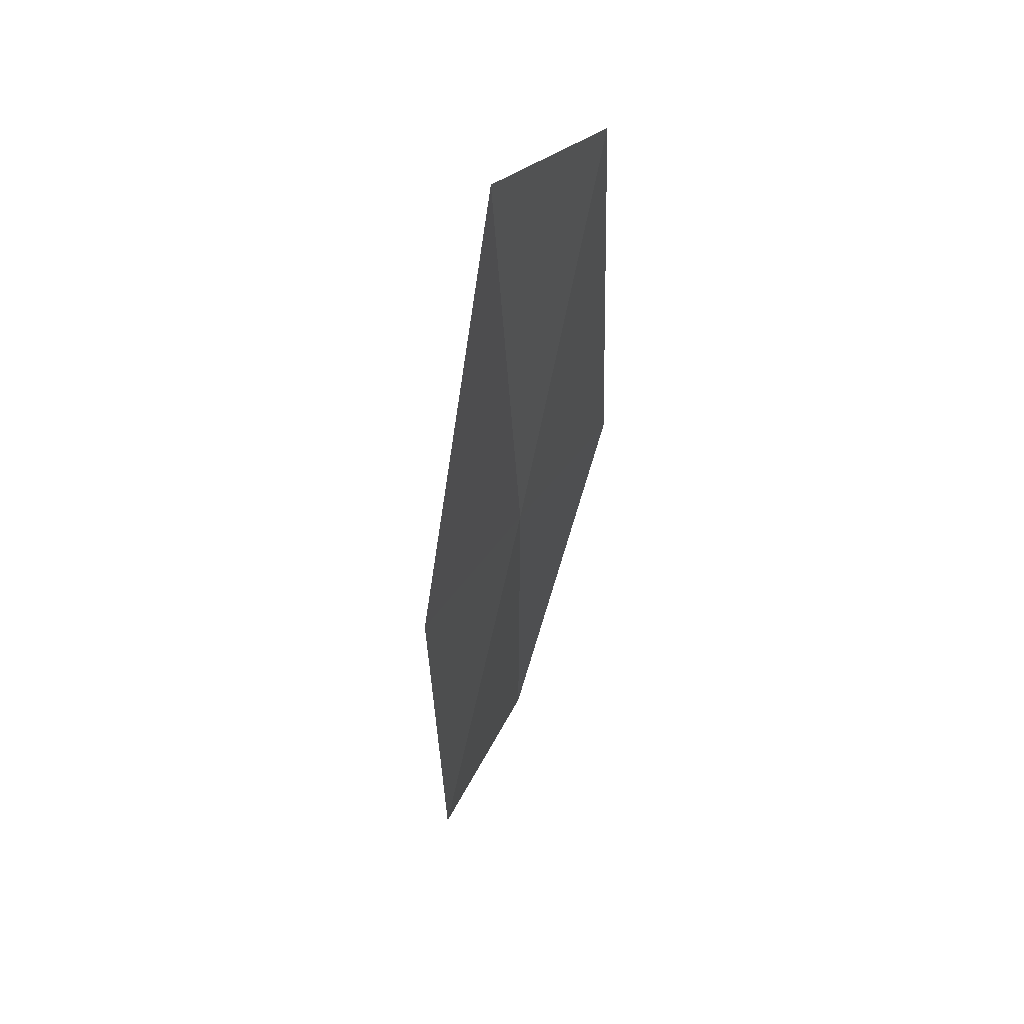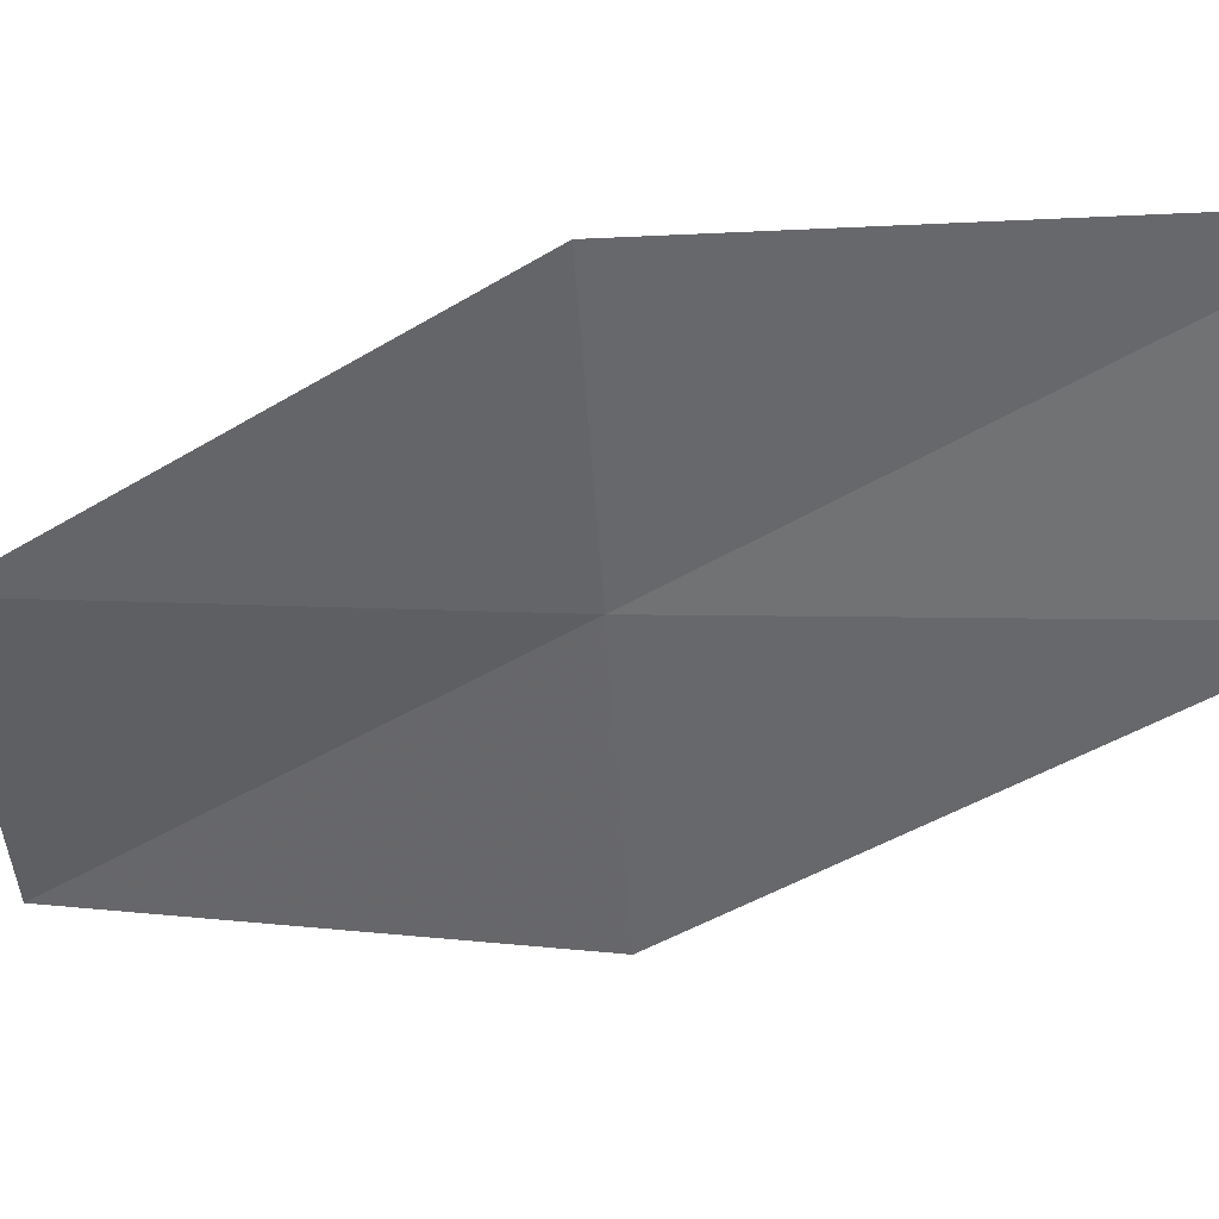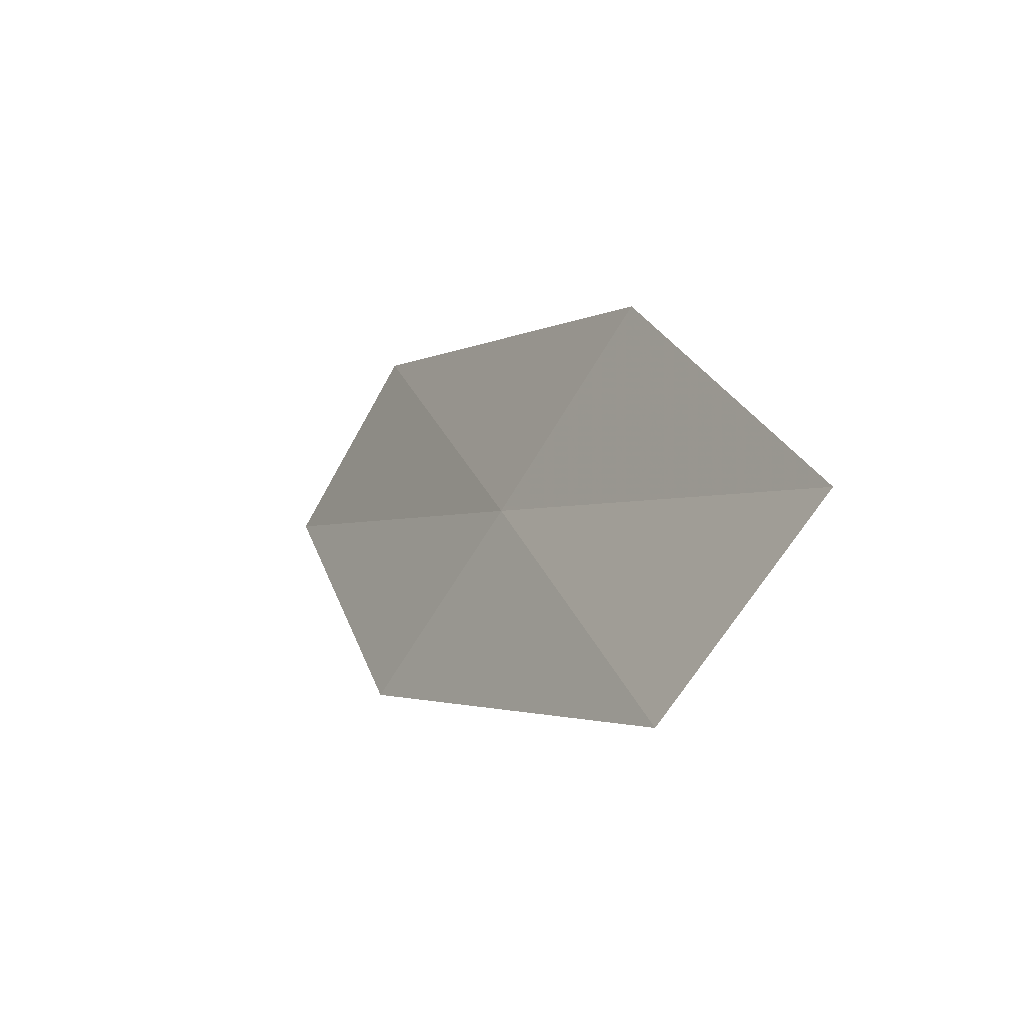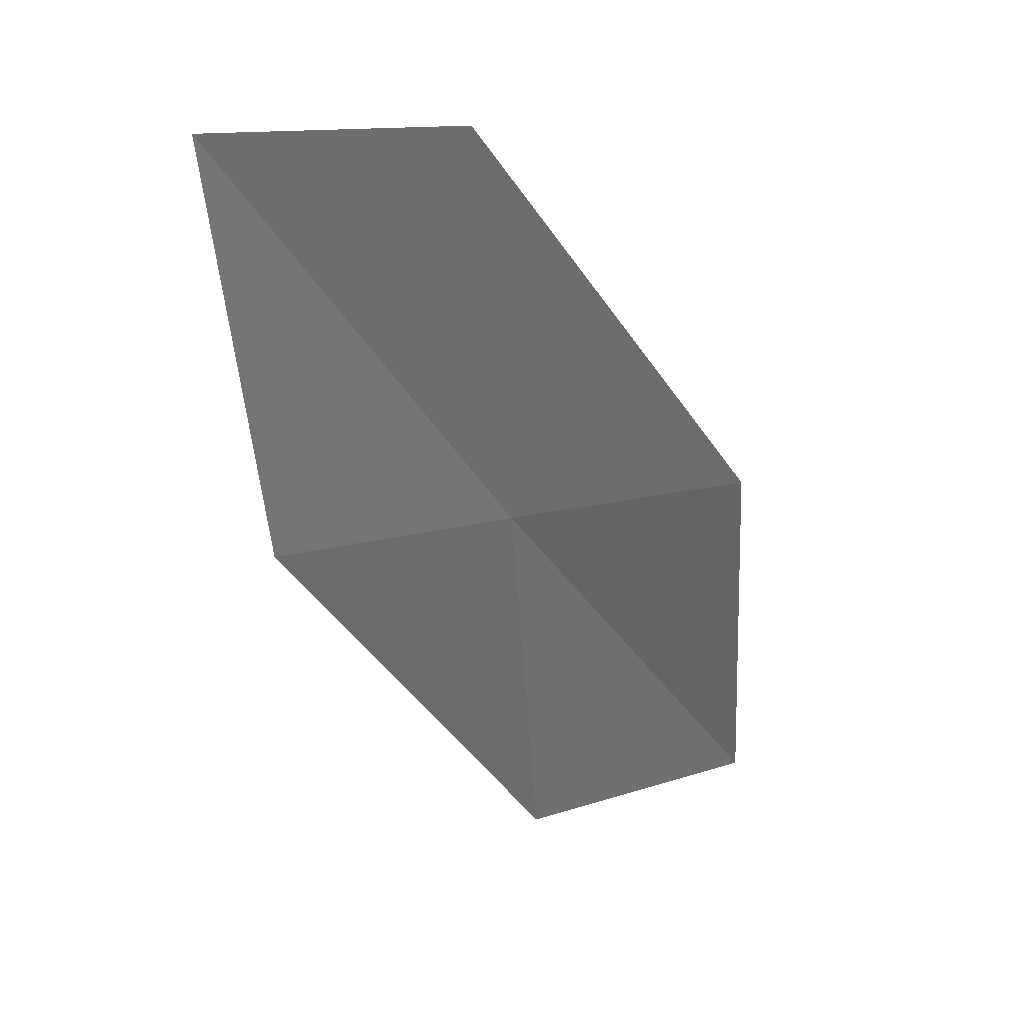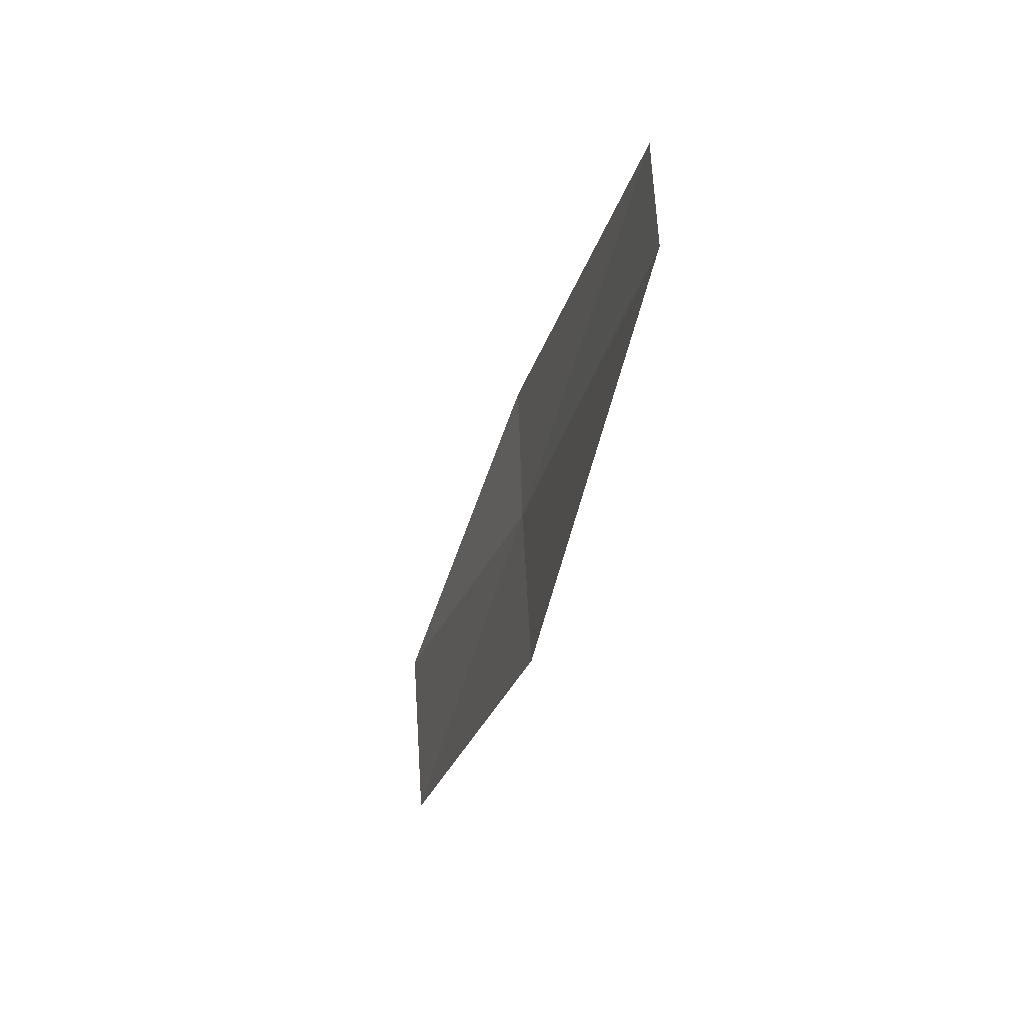
<metadata>
{"format":"obj","ext":"obj","renderer":"f3d","projection":"perspective","resolution":1024,"background":"white","views":[{"elev":22.9,"azim":-127.5,"up":"+Z"},{"elev":3.0,"azim":-88.1,"up":"+Y"},{"elev":-65.0,"azim":-0.3,"up":"+Z"},{"elev":21.0,"azim":-75.9,"up":"+Z"},{"elev":29.9,"azim":-150.4,"up":"+Z"}]}
</metadata>
<code>
v -18.52 19.39 1.99
v -18.97 19.41 3.437
v -19.36 20.15 3.45
v -18.95 20.11 1.944
v -18.08 18.65 2.033
v -18.07 19.41 0.5446
v -17.6 18.69 0.6454
f 1 3 2
f 1 4 3
f 1 2 5
f 1 6 4
f 1 5 7
f 1 7 6

</code>
